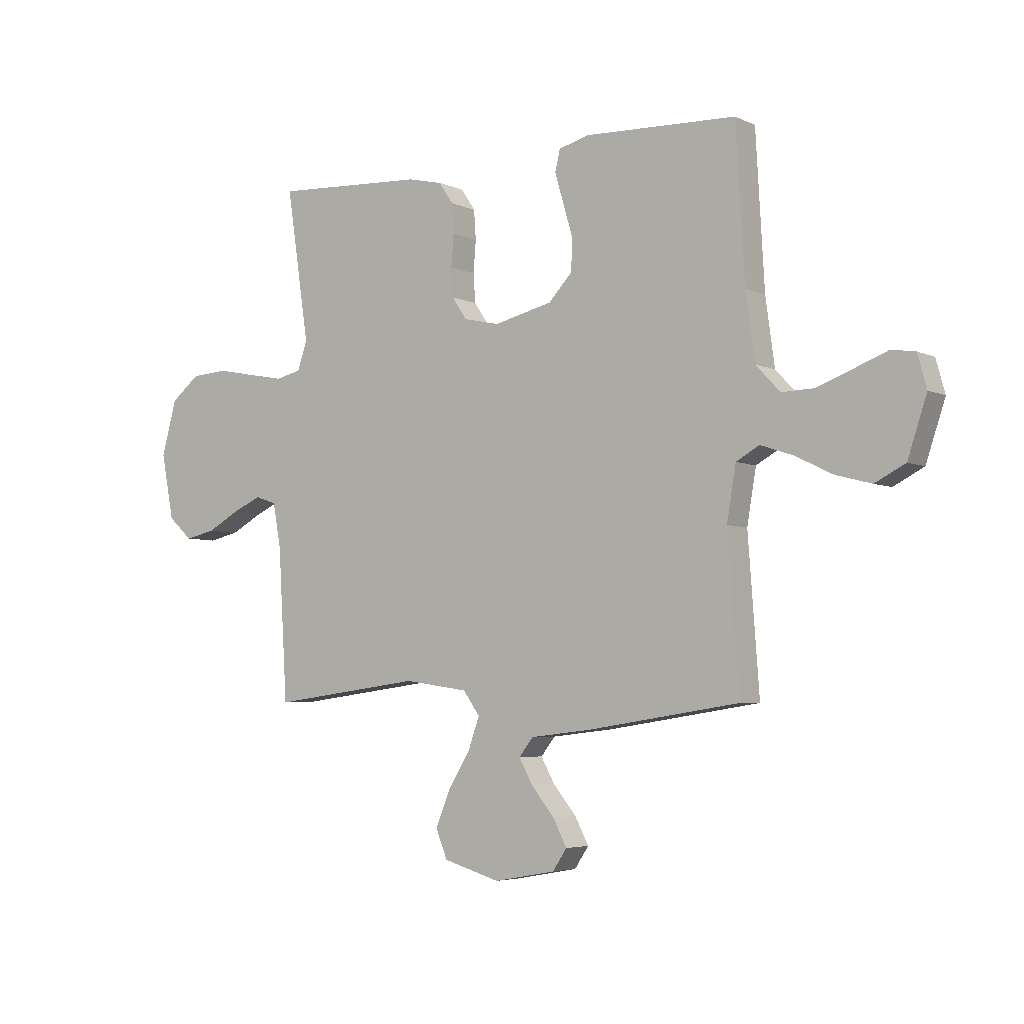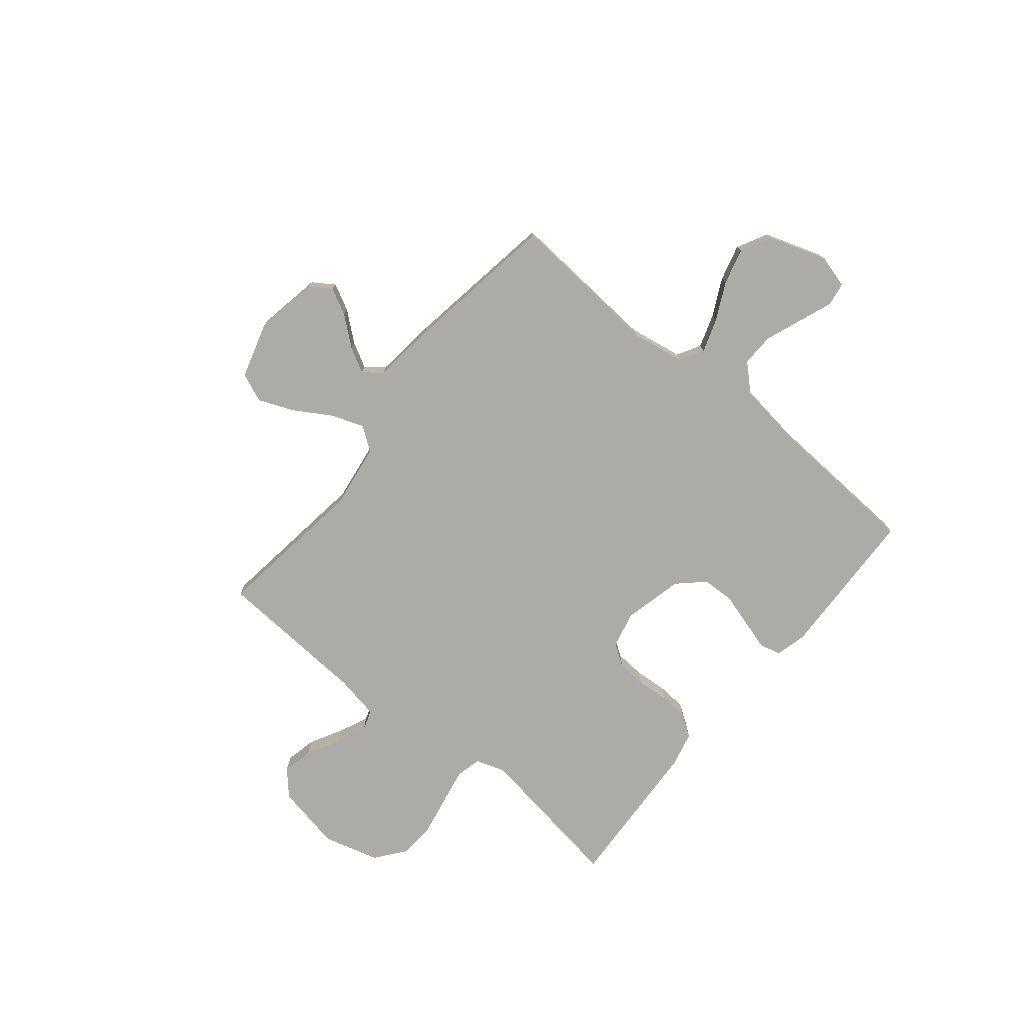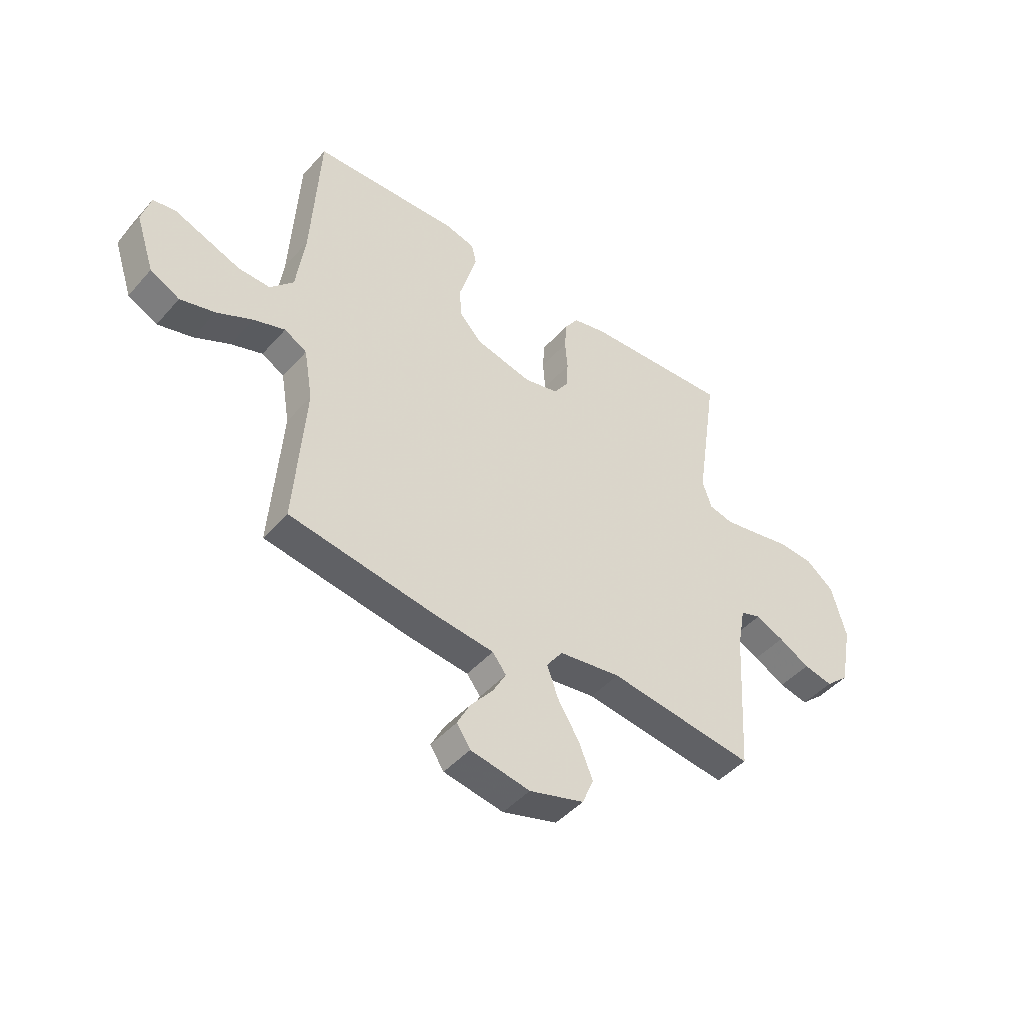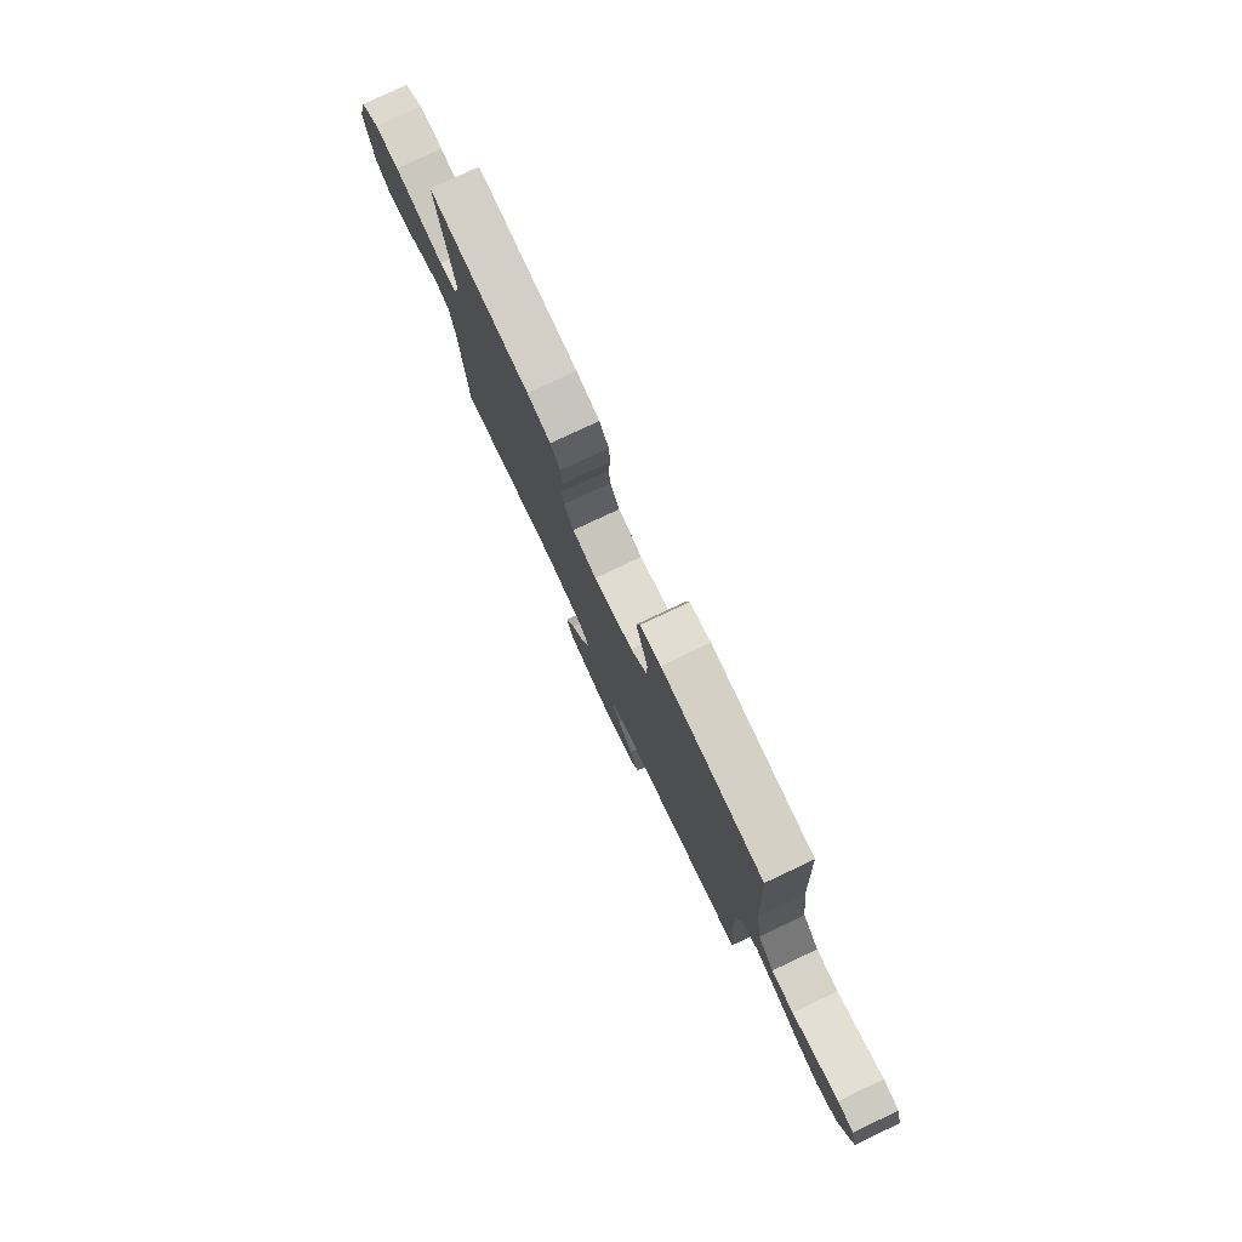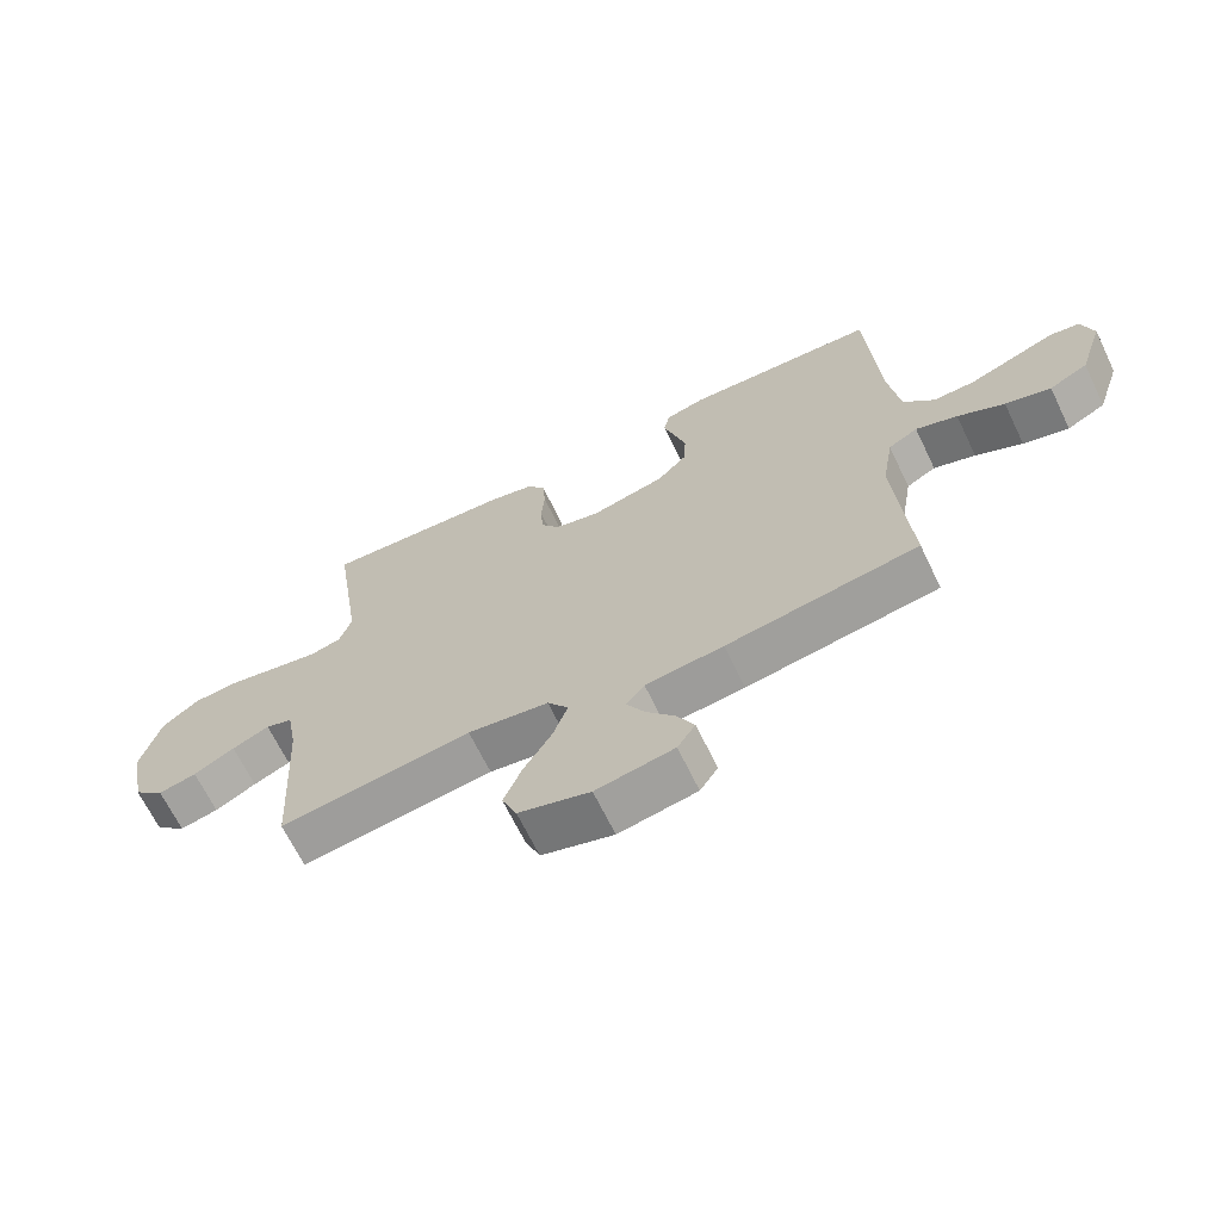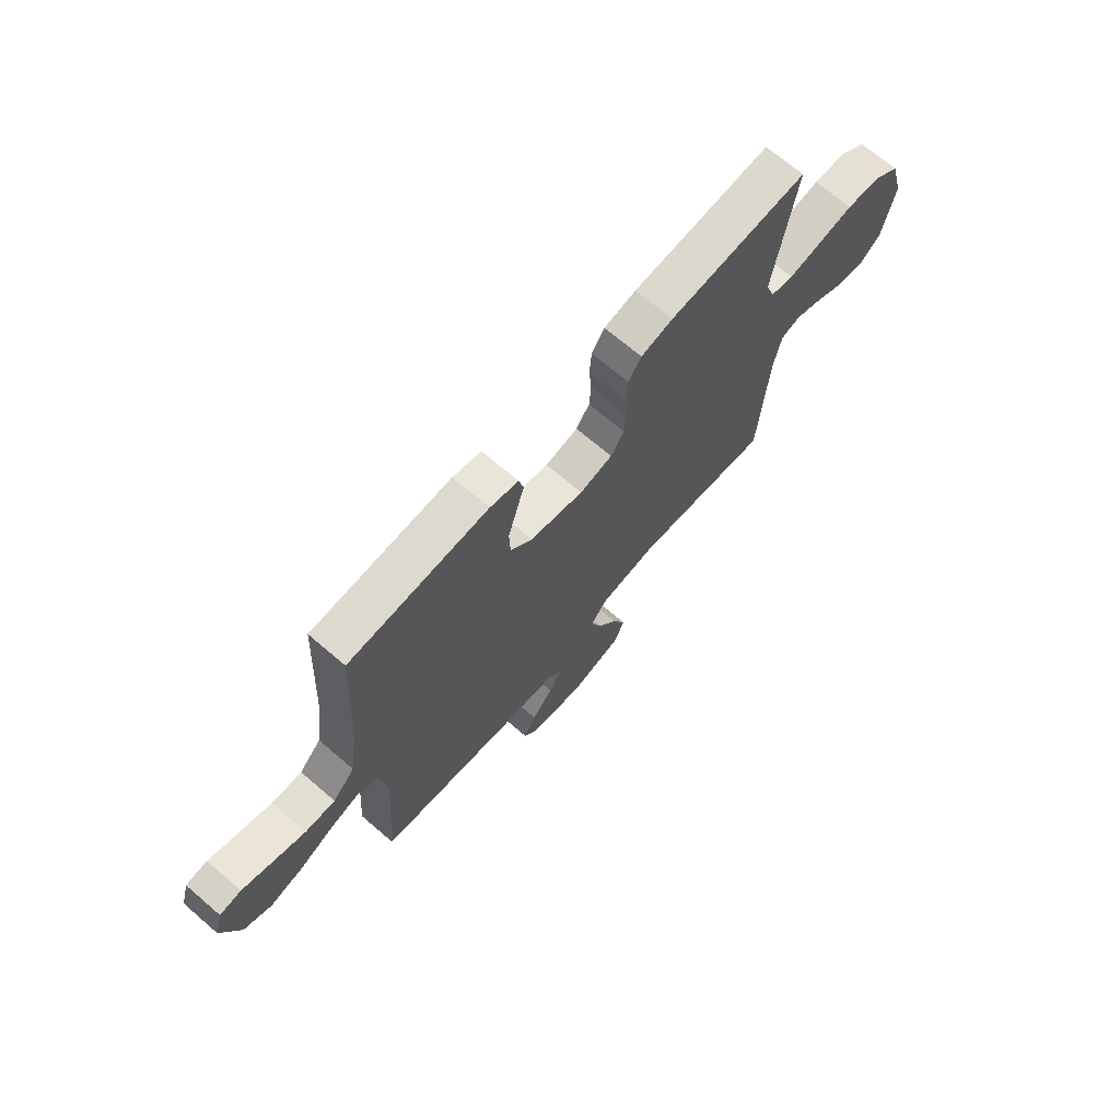
<metadata>
{"format":"obj","ext":"obj","renderer":"f3d","projection":"perspective","resolution":1024,"background":"white","views":[{"elev":-4.7,"azim":-144.9,"up":"+Z"},{"elev":-76.2,"azim":-129.3,"up":"+Y"},{"elev":-45.7,"azim":-38.6,"up":"+Z"},{"elev":78.9,"azim":-115.2,"up":"+Z"},{"elev":-66.9,"azim":-154.2,"up":"+Z"},{"elev":69.7,"azim":-49.4,"up":"+Z"}]}
</metadata>
<code>
v 0.5 0.07 -0.5
v 0.2 0.07 -0.46
v 0.073 0.07 -0.478
v 0.04 0.07 -0.524
v 0.063 0.07 -0.588
v 0.107 0.07 -0.66
v 0.135 0.07 -0.729
v 0.112 0.07 -0.785
v 0 0.07 -0.818
v -0.122 0.07 -0.796
v -0.15 0.07 -0.754
v -0.123 0.07 -0.702
v -0.077 0.07 -0.646
v -0.05 0.07 -0.597
v -0.078 0.07 -0.561
v -0.2 0.07 -0.547
v -0.5 0.07 -0.5
v -0.478 0.07 -0.2
v -0.496 0.07 -0.094
v -0.542 0.07 -0.068
v -0.607 0.07 -0.09
v -0.68 0.07 -0.126
v -0.751 0.07 -0.145
v -0.811 0.07 -0.114
v -0.849 0.07 0
v -0.831 0.07 0.065
v -0.784 0.07 0.072
v -0.719 0.07 0.047
v -0.648 0.07 0.02
v -0.583 0.07 0.018
v -0.535 0.07 0.069
v -0.517 0.07 0.2
v -0.5 0.07 0.5
v -0.2 0.07 0.511
v -0.139 0.07 0.495
v -0.129 0.07 0.453
v -0.146 0.07 0.395
v -0.165 0.07 0.33
v -0.163 0.07 0.267
v -0.116 0.07 0.217
v 0 0.07 0.189
v 0.071 0.07 0.205
v 0.1 0.07 0.248
v 0.104 0.07 0.305
v 0.099 0.07 0.368
v 0.103 0.07 0.426
v 0.131 0.07 0.468
v 0.2 0.07 0.484
v 0.5 0.07 0.5
v 0.455 0.07 0.2
v 0.474 0.07 0.143
v 0.524 0.07 0.131
v 0.594 0.07 0.144
v 0.671 0.07 0.159
v 0.744 0.07 0.154
v 0.801 0.07 0.109
v 0.831 0.07 0
v 0.806 0.07 -0.13
v 0.758 0.07 -0.173
v 0.698 0.07 -0.16
v 0.634 0.07 -0.125
v 0.576 0.07 -0.099
v 0.534 0.07 -0.113
v 0.518 0.07 -0.2
v 0.5 0 -0.5
v 0.2 0 -0.46
v 0.073 0 -0.478
v 0.04 0 -0.524
v 0.063 0 -0.588
v 0.107 0 -0.66
v 0.135 0 -0.729
v 0.112 0 -0.785
v 0 0 -0.818
v -0.122 0 -0.796
v -0.15 0 -0.754
v -0.123 0 -0.702
v -0.077 0 -0.646
v -0.05 0 -0.597
v -0.078 0 -0.561
v -0.2 0 -0.547
v -0.5 0 -0.5
v -0.478 0 -0.2
v -0.496 0 -0.094
v -0.542 0 -0.068
v -0.607 0 -0.09
v -0.68 0 -0.126
v -0.751 0 -0.145
v -0.811 0 -0.114
v -0.849 0 0
v -0.831 0 0.065
v -0.784 0 0.072
v -0.719 0 0.047
v -0.648 0 0.02
v -0.583 0 0.018
v -0.535 0 0.069
v -0.517 0 0.2
v -0.5 0 0.5
v -0.2 0 0.511
v -0.139 0 0.495
v -0.129 0 0.453
v -0.146 0 0.395
v -0.165 0 0.33
v -0.163 0 0.267
v -0.116 0 0.217
v 0 0 0.189
v 0.071 0 0.205
v 0.1 0 0.248
v 0.104 0 0.305
v 0.099 0 0.368
v 0.103 0 0.426
v 0.131 0 0.468
v 0.2 0 0.484
v 0.5 0 0.5
v 0.455 0 0.2
v 0.474 0 0.143
v 0.524 0 0.131
v 0.594 0 0.144
v 0.671 0 0.159
v 0.744 0 0.154
v 0.801 0 0.109
v 0.831 0 0
v 0.806 0 -0.13
v 0.758 0 -0.173
v 0.698 0 -0.16
v 0.634 0 -0.125
v 0.576 0 -0.099
v 0.534 0 -0.113
v 0.518 0 -0.2
f 59 60 61
f 58 59 61
f 57 58 61
f 56 57 61
f 55 56 61
f 54 55 61
f 53 54 61
f 52 53 61 62
f 51 52 62 63
f 48 49 50
f 47 48 50
f 46 47 50
f 45 46 50
f 44 45 50
f 51 63 64
f 50 51 64
f 44 50 64
f 43 44 64
f 35 36 37
f 34 35 37
f 33 34 37
f 32 33 37
f 31 32 37 38
f 30 31 38 39
f 26 27 28
f 25 26 28
f 24 25 28
f 23 24 28
f 22 23 28
f 21 22 28
f 20 21 28 29
f 19 20 29 30
f 15 16 17 18
f 15 18 19
f 11 12 13
f 10 11 13
f 9 10 13
f 8 9 13
f 7 8 13
f 6 7 13
f 5 6 13
f 4 5 13 14
f 3 4 14 15
f 64 1 2
f 43 64 2
f 42 43 2
f 30 39 40
f 19 30 40
f 15 19 40
f 3 15 40
f 3 40 41
f 2 3 41 42
f 125 124 123
f 125 123 122
f 125 122 121
f 125 121 120
f 125 120 119
f 125 119 118
f 125 118 117
f 126 125 117 116
f 127 126 116 115
f 114 113 112
f 114 112 111
f 114 111 110
f 114 110 109
f 114 109 108
f 128 127 115
f 128 115 114
f 128 114 108
f 128 108 107
f 101 100 99
f 101 99 98
f 101 98 97
f 101 97 96
f 102 101 96 95
f 103 102 95 94
f 92 91 90
f 92 90 89
f 92 89 88
f 92 88 87
f 92 87 86
f 92 86 85
f 93 92 85 84
f 94 93 84 83
f 82 81 80 79
f 83 82 79
f 77 76 75
f 77 75 74
f 77 74 73
f 77 73 72
f 77 72 71
f 77 71 70
f 77 70 69
f 78 77 69 68
f 79 78 68 67
f 66 65 128
f 66 128 107
f 66 107 106
f 104 103 94
f 104 94 83
f 104 83 79
f 104 79 67
f 105 104 67
f 106 105 67 66
f 1 65 66 2
f 2 66 67 3
f 3 67 68 4
f 4 68 69 5
f 5 69 70 6
f 6 70 71 7
f 7 71 72 8
f 8 72 73 9
f 9 73 74 10
f 10 74 75 11
f 11 75 76 12
f 12 76 77 13
f 13 77 78 14
f 14 78 79 15
f 15 79 80 16
f 16 80 81 17
f 17 81 82 18
f 18 82 83 19
f 19 83 84 20
f 20 84 85 21
f 21 85 86 22
f 22 86 87 23
f 23 87 88 24
f 24 88 89 25
f 25 89 90 26
f 26 90 91 27
f 27 91 92 28
f 28 92 93 29
f 29 93 94 30
f 30 94 95 31
f 31 95 96 32
f 32 96 97 33
f 33 97 98 34
f 34 98 99 35
f 35 99 100 36
f 36 100 101 37
f 37 101 102 38
f 38 102 103 39
f 39 103 104 40
f 40 104 105 41
f 41 105 106 42
f 42 106 107 43
f 43 107 108 44
f 44 108 109 45
f 45 109 110 46
f 46 110 111 47
f 47 111 112 48
f 48 112 113 49
f 49 113 114 50
f 50 114 115 51
f 51 115 116 52
f 52 116 117 53
f 53 117 118 54
f 54 118 119 55
f 55 119 120 56
f 56 120 121 57
f 57 121 122 58
f 58 122 123 59
f 59 123 124 60
f 60 124 125 61
f 61 125 126 62
f 62 126 127 63
f 63 127 128 64
f 64 128 65 1

</code>
